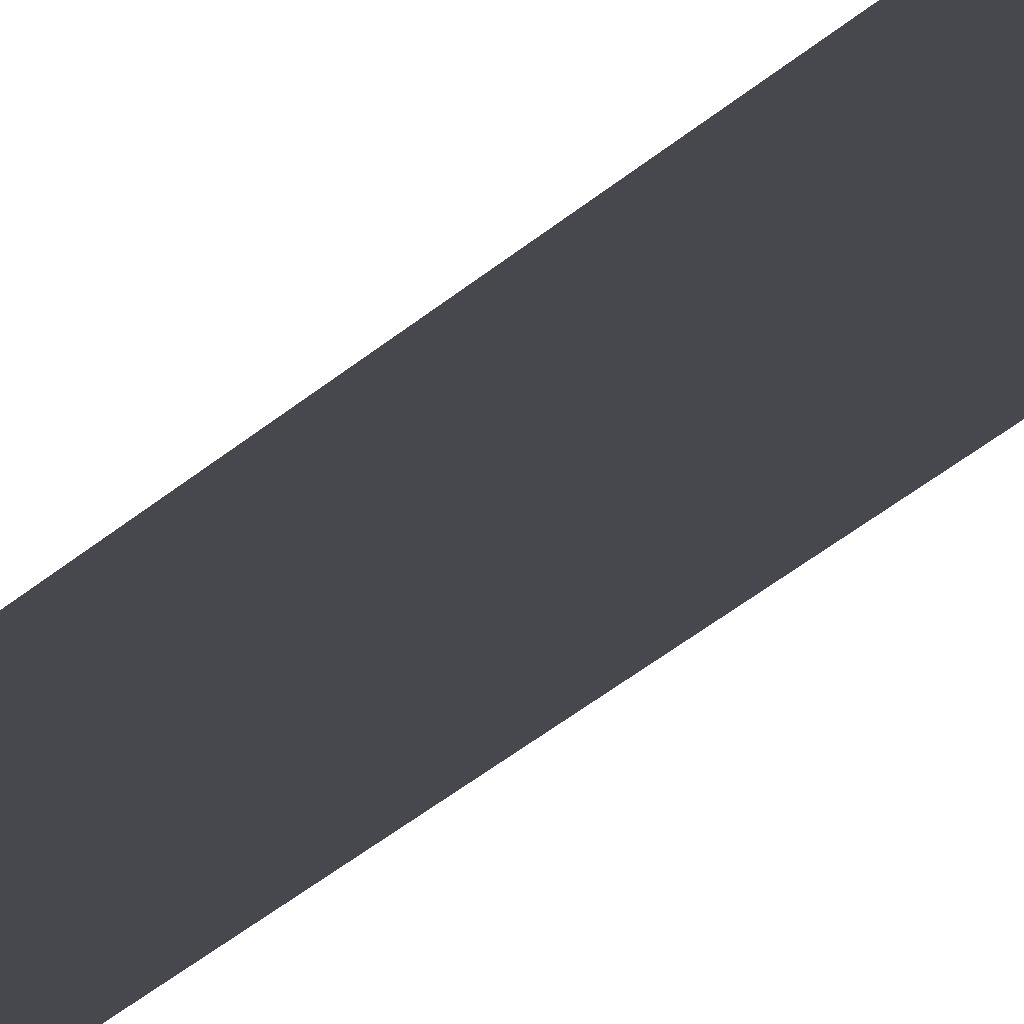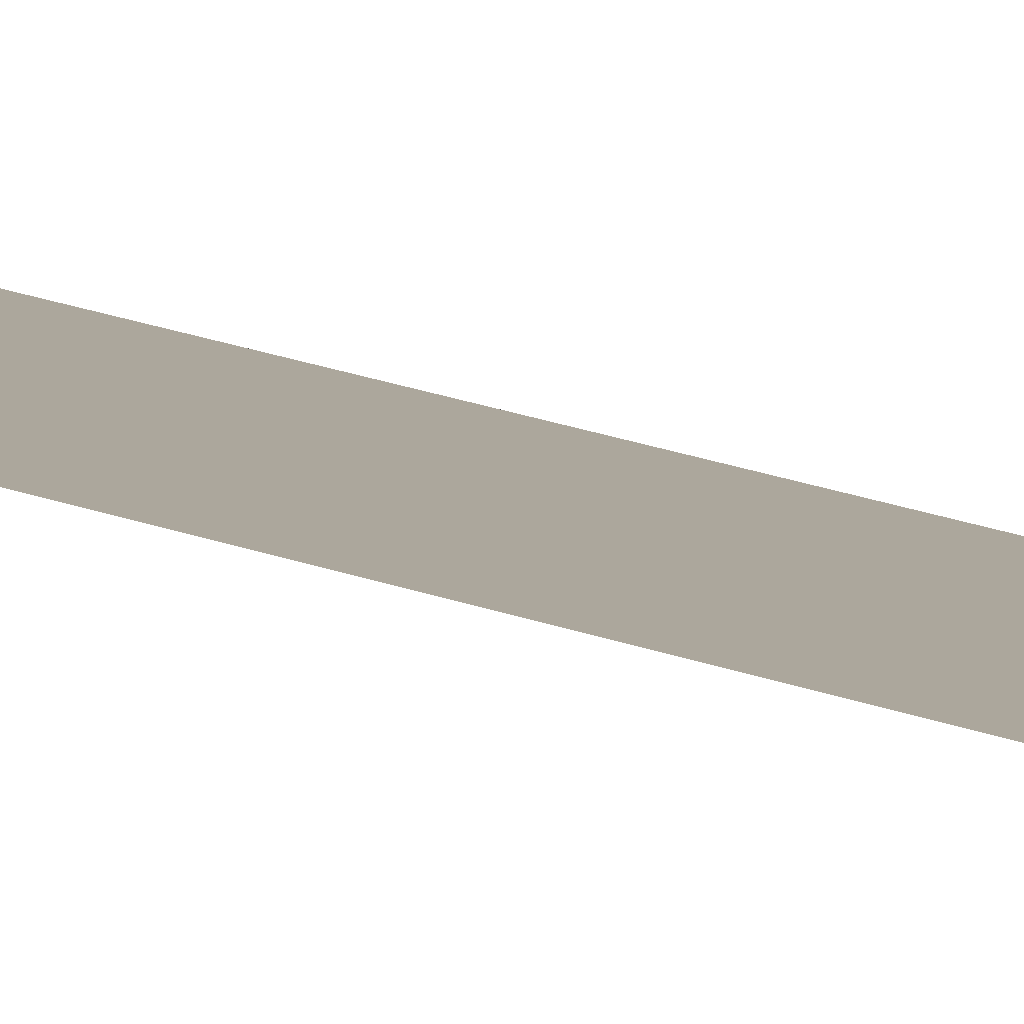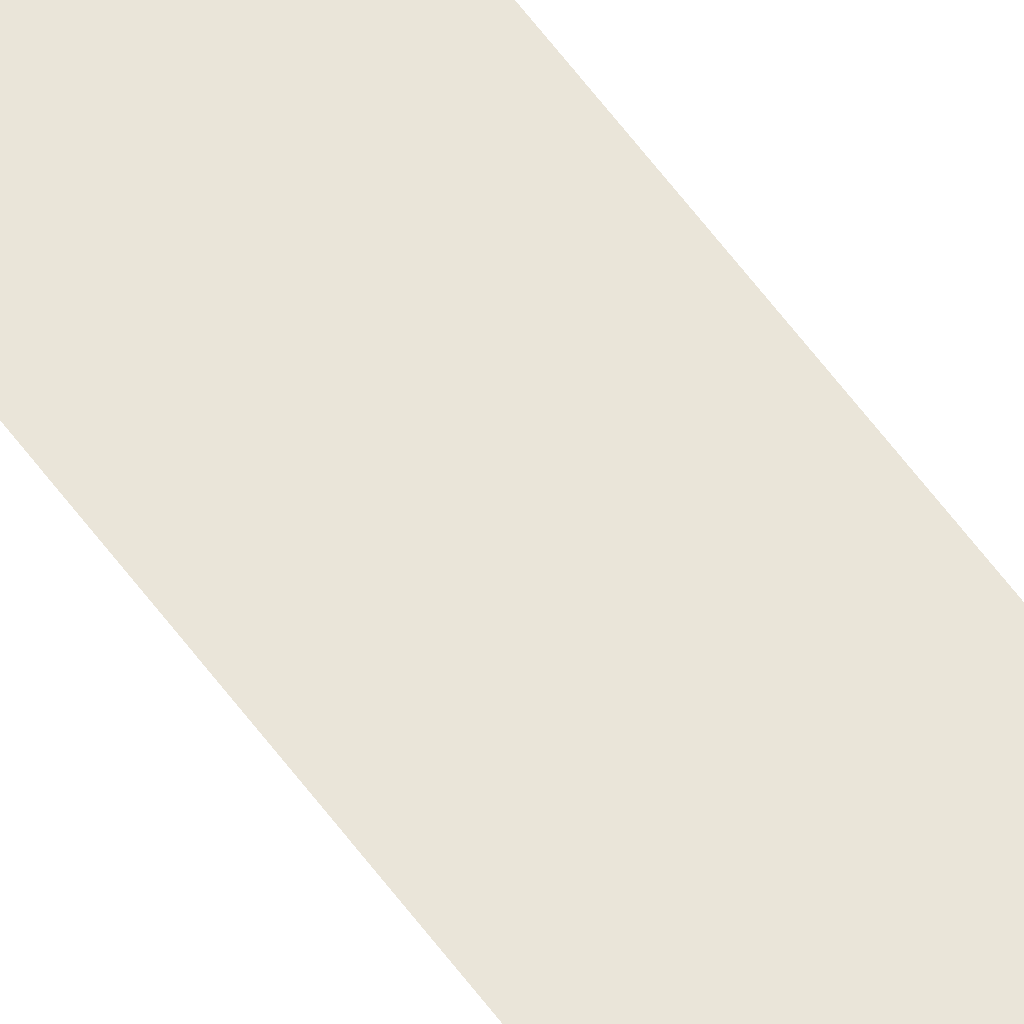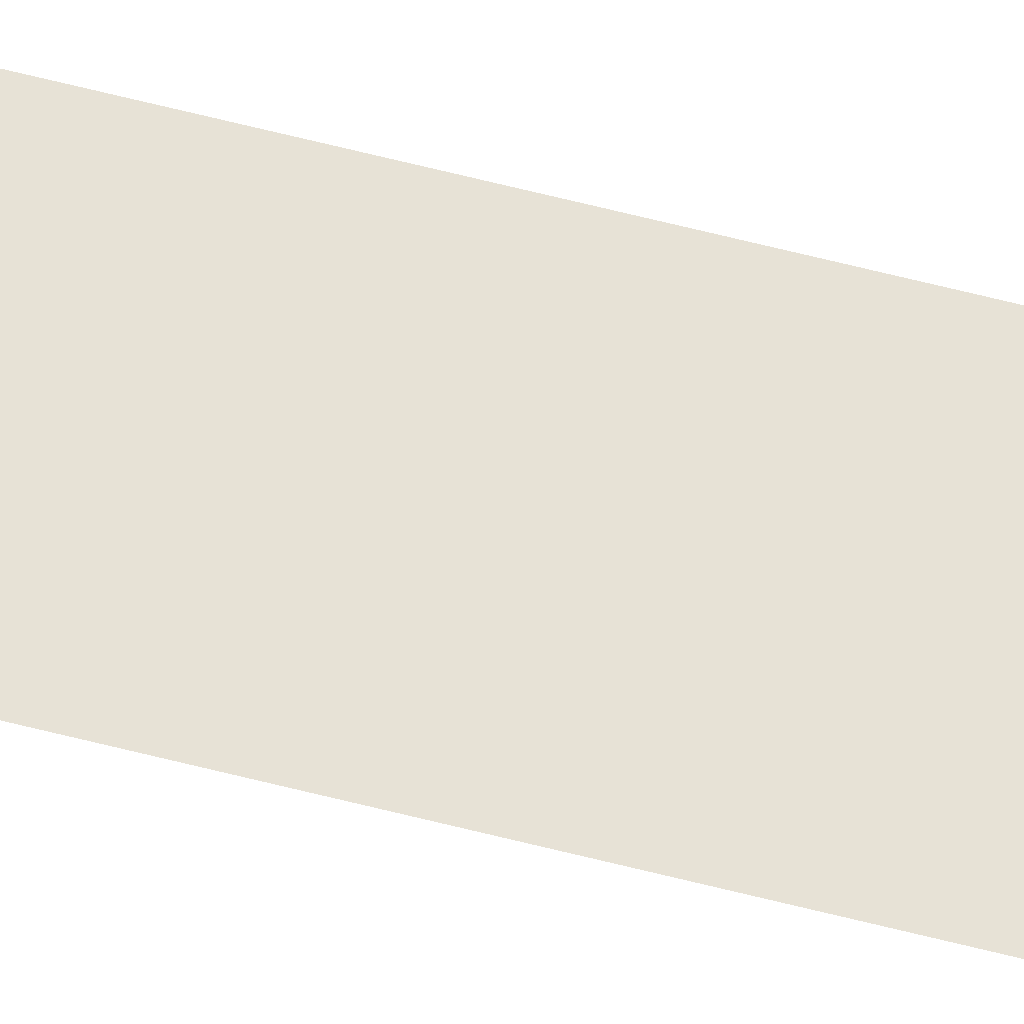
<metadata>
{"format":"obj","ext":"obj","renderer":"f3d","projection":"perspective","resolution":1024,"background":"white","views":[{"elev":-11.9,"azim":163.0,"up":"+Y"},{"elev":8.4,"azim":-30.7,"up":"+Y"},{"elev":58.6,"azim":-35.6,"up":"+Y"},{"elev":63.1,"azim":-75.4,"up":"+Y"}]}
</metadata>
<code>
o wall_obb.184_Mesh.189
v -106.2 4.508 47.04
v -106.2 4.508 45.34
v -106.2 4.508 43.64
v -106.2 4.508 41.94
v -106.2 4.508 40.24
v -106.2 4.508 38.54
v -106.2 4.508 36.84
v -106.2 4.508 35.14
v -106.2 4.508 33.44
v -106.2 4.508 31.74
v -106.7 4.508 47.04
v -106.7 4.508 45.34
v -106.7 4.508 43.64
v -106.7 4.508 41.94
v -106.7 4.508 40.24
v -106.7 4.508 38.54
v -106.7 4.508 36.84
v -106.7 4.508 35.14
v -106.7 4.508 33.44
v -106.7 4.508 31.74
f 1 2 3 4 5 6 7 8 9 10 20 19 18 17 16 15 14 13 12 11

</code>
